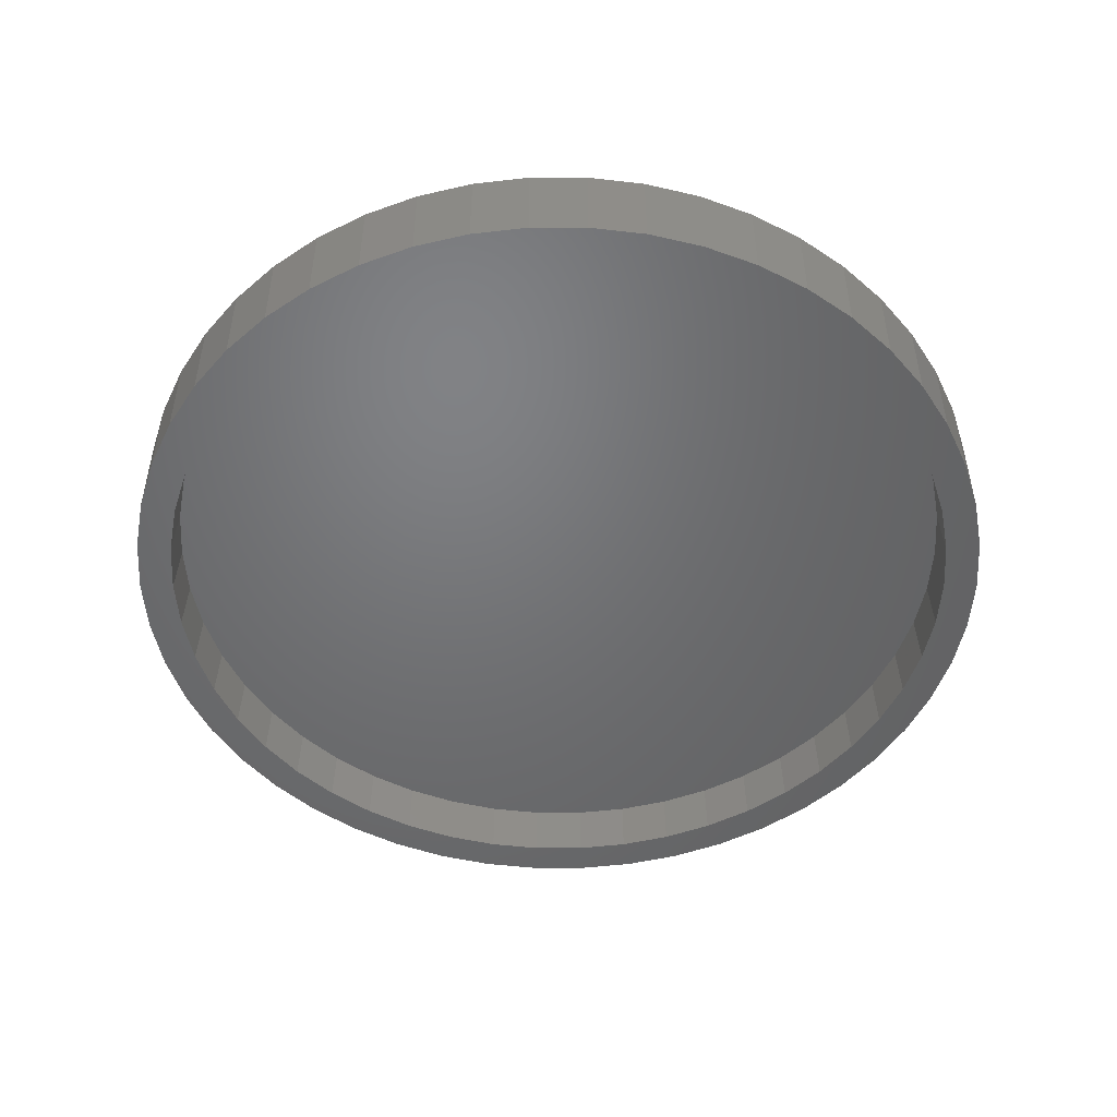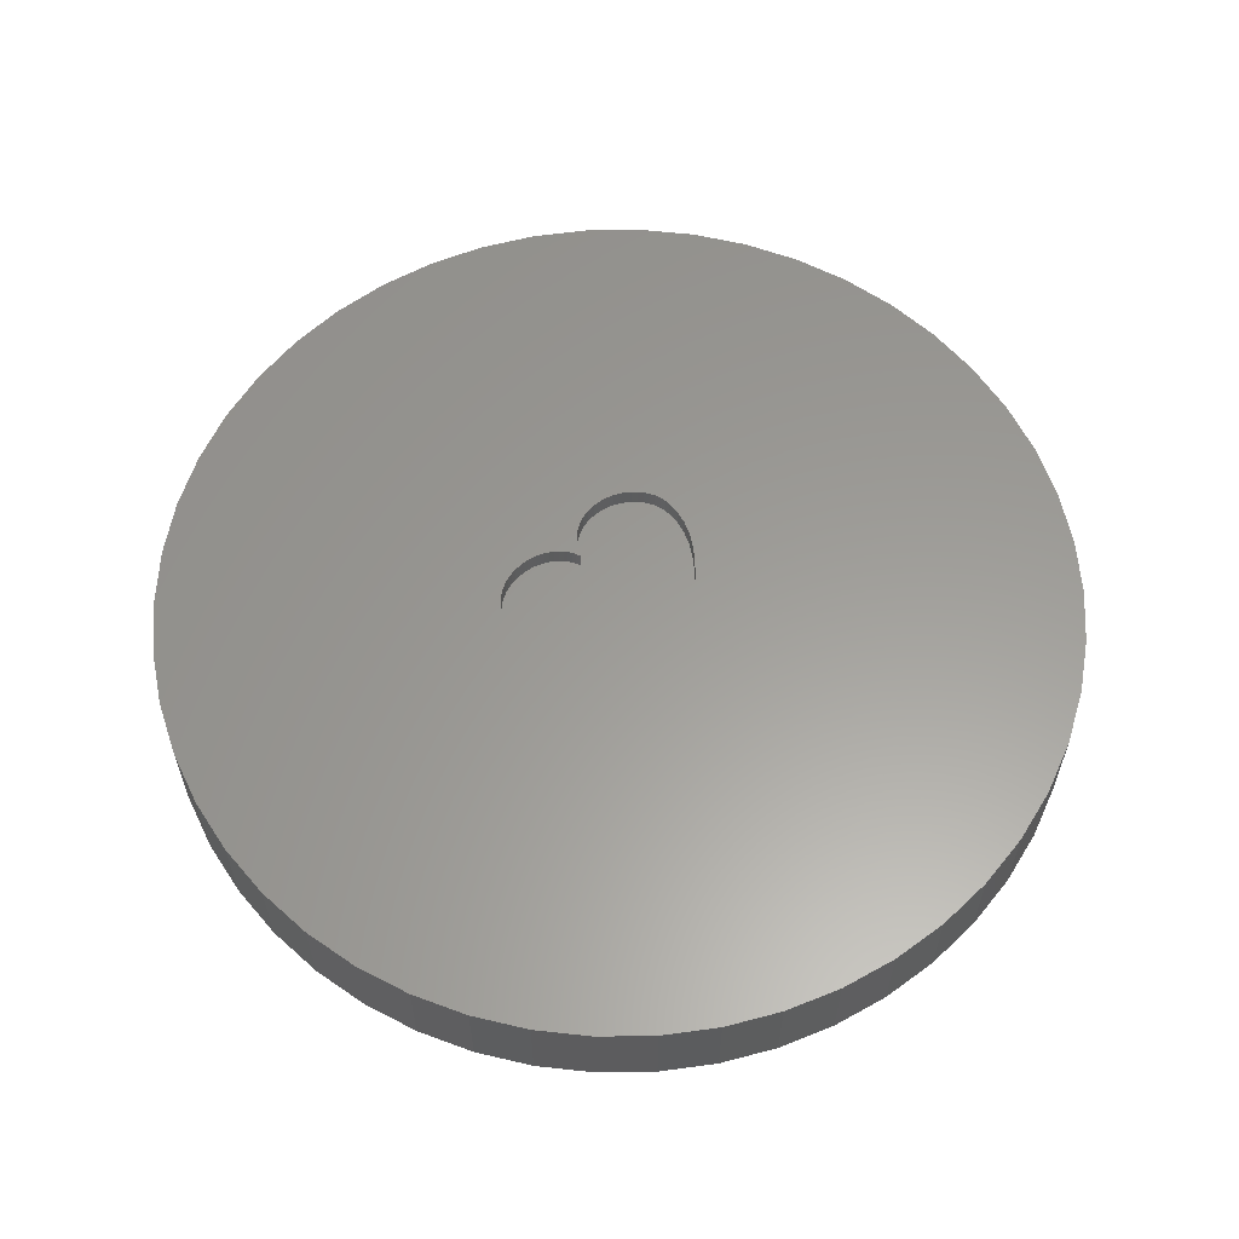
<metadata>
{"format":"stl","ext":"stl","renderer":"f3d","projection":"perspective","resolution":1024,"background":"white","views":[{"elev":-49.8,"azim":151.2,"up":"+Z"},{"elev":60.0,"azim":-44.0,"up":"+Z"}]}
</metadata>
<code>
# stl→obj: 382 verts, 760 faces
v 22.57 0 -5
v 22.43 0 -2
v 22.25 2.811 -2
v 22.4 2.829 -5
v -22.25 2.811 -2
v -22.43 0 -2
v -22.57 0 -5
v 21.87 5.614 -5
v 21.72 5.577 -2
v 14.39 17.39 -5
v 16.46 15.45 -5
v 14.29 17.28 -2
v 1.417 -22.53 -5
v -1.408 -22.38 -2
v 1.408 -22.38 -2
v -1.417 -22.53 -5
v -1.417 22.53 -5
v 1.408 22.38 -2
v -1.408 22.38 -2
v 1.417 22.53 -5
v -22.25 -2.811 -2
v -22.4 -2.829 -5
v -16.35 -15.35 -2
v -16.46 -15.45 -5
v -18.26 -13.27 -5
v 16.35 -15.35 -2
v 16.46 -15.45 -5
v 14.29 -17.28 -2
v 21.72 -5.577 -2
v 21.87 -5.614 -5
v 20.99 -8.31 -5
v 19.78 10.88 -5
v 20.99 8.31 -5
v 19.65 10.8 -2
v -19.78 10.88 -5
v -19.65 10.8 -2
v -20.99 8.31 -5
v -14.39 17.39 -5
v -14.29 17.28 -2
v -16.46 15.45 -5
v 16.35 15.35 -2
v -21.87 -5.614 -5
v 24.5 0 -5
v 24.31 -3.071 -5
v 22.4 -2.829 -5
v 23.73 -6.093 -5
v 24.31 3.071 -5
v 22.78 -9.019 -5
v 23.73 6.093 -5
v 21.47 -11.8 -5
v 19.78 -10.88 -5
v 19.82 -14.4 -5
v 18.26 -13.27 -5
v 17.86 -16.77 -5
v 15.62 -18.88 -5
v 14.39 -17.39 -5
v 13.13 -20.69 -5
v 12.1 -19.06 -5
v 10.43 -22.17 -5
v 9.612 -20.43 -5
v 7.571 -23.3 -5
v 6.976 -21.47 -5
v 4.591 -24.07 -5
v 4.23 -22.18 -5
v 1.538 -24.45 -5
v -1.538 -24.45 -5
v -4.23 -22.18 -5
v -4.591 -24.07 -5
v -6.976 -21.47 -5
v -7.571 -23.3 -5
v -9.612 -20.43 -5
v -10.43 -22.17 -5
v -12.1 -19.06 -5
v -13.13 -20.69 -5
v -14.39 -17.39 -5
v -15.62 -18.88 -5
v -17.86 -16.77 -5
v -19.82 -14.4 -5
v -19.78 -10.88 -5
v -21.47 -11.8 -5
v -20.99 -8.31 -5
v -22.78 -9.019 -5
v -23.73 -6.093 -5
v 22.78 9.019 -5
v 21.47 11.8 -5
v 19.82 14.4 -5
v 18.26 13.27 -5
v 17.86 16.77 -5
v 15.62 18.88 -5
v 13.13 20.69 -5
v 12.1 19.06 -5
v 10.43 22.17 -5
v 9.612 20.43 -5
v 7.571 23.3 -5
v 6.976 21.47 -5
v 4.591 24.07 -5
v 4.23 22.18 -5
v 1.538 24.45 -5
v -1.538 24.45 -5
v -4.23 22.18 -5
v -4.591 24.07 -5
v -6.976 21.47 -5
v -7.571 23.3 -5
v -9.612 20.43 -5
v -10.43 22.17 -5
v -12.1 19.06 -5
v -13.13 20.69 -5
v -15.62 18.88 -5
v -17.86 16.77 -5
v -18.26 13.27 -5
v -19.82 14.4 -5
v -21.47 11.8 -5
v -22.78 9.019 -5
v -21.87 5.614 -5
v -23.73 6.093 -5
v -22.4 2.829 -5
v -24.31 3.071 -5
v -24.31 -3.071 -5
v -24.5 0 -5
v -4.202 -22.03 -2
v -6.93 -21.33 -2
v 4.202 -22.03 -2
v 6.93 -21.33 -2
v 12.02 -18.93 -2
v 9.548 -20.29 -2
v 20.85 -8.255 -2
v 19.65 -10.8 -2
v 22.25 -2.811 -2
v -20.85 8.255 -2
v 20.85 8.255 -2
v 9.548 20.29 -2
v 6.93 21.33 -2
v -21.72 -5.577 -2
v -12.02 -18.93 -2
v -20.85 -8.255 -2
v -19.65 -10.8 -2
v 18.14 -13.18 -2
v 18.14 13.18 -2
v 12.02 18.93 -2
v 4.202 22.03 -2
v -4.202 22.03 -2
v -6.93 21.33 -2
v -9.548 -20.29 -2
v -9.548 20.29 -2
v -12.02 18.93 -2
v -14.29 -17.28 -2
v -16.35 15.35 -2
v -18.14 -13.18 -2
v -18.14 13.18 -2
v -21.72 5.577 -2
v -0.552 -4.961 -1
v -2.137 -4.304 -1
v -2.119 -4.695 -1
v 0.2083 3.226 -1
v -2.191 -3.923 -1
v -2.492 5.009 -1
v -2.241 5 -1
v -2.281 -3.553 -1
v -2.406 -3.193 -1
v -5.51 1.685 -1
v -2.568 -2.843 -1
v -2.766 -2.503 -1
v -2.854 4.992 -1
v -2.999 -2.174 -1
v -5.528 2.055 -1
v -3.199 4.941 -1
v -3.234 -1.914 -1
v -3.469 -1.655 -1
v -3.526 4.856 -1
v -3.704 -1.395 -1
v -3.835 4.738 -1
v -3.939 -1.137 -1
v -4.127 4.585 -1
v -4.175 -0.8779 -1
v -4.402 4.398 -1
v -4.411 -0.6196 -1
v -4.648 -0.3615 -1
v -5.51 2.415 -1
v -4.659 4.177 -1
v -4.881 -0.04184 -1
v -4.889 3.93 -1
v -5.079 0.2864 -1
v -5.085 3.665 -1
v -5.241 0.6232 -1
v -5.244 3.38 -1
v -5.366 0.9684 -1
v -5.368 3.077 -1
v -5.456 1.322 -1
v -5.457 2.755 -1
v 5.232 3.994 -1
v 5.922 2.242 -1
v 5.903 2.571 -1
v 5.846 2.885 -1
v 5.75 3.185 -1
v 4.982 4.233 -1
v 5.443 3.739 -1
v 5.615 3.469 -1
v 5.861 1.558 -1
v 4.721 4.439 -1
v 4.447 4.613 -1
v 4.16 4.756 -1
v 5.678 0.8699 -1
v 0.486 3.699 -1
v 3.862 4.867 -1
v 5.373 0.178 -1
v 4.946 -0.5178 -1
v 3.551 4.946 -1
v 4.396 -1.218 -1
v 3.229 4.993 -1
v 3.725 -1.921 -1
v 2.894 5.009 -1
v 0.799 4.1 -1
v 2.404 4.973 -1
v 2.931 -2.629 -1
v 1.95 4.864 -1
v 2.316 -3.116 -1
v 1.531 4.682 -1
v 1.147 4.427 -1
v 1.66 -3.593 -1
v 0.9636 -4.059 -1
v -0.6191 4.396 -1
v 0.1321 3.453 -1
v 0.03117 3.666 -1
v -0.09441 3.867 -1
v -0.2446 4.056 -1
v -0.4196 4.232 -1
v 0.2262 -4.516 -1
v -0.8434 4.547 -1
v -1.063 4.669 -1
v -1.288 4.773 -1
v -1.519 4.858 -1
v -1.995 4.971 -1
v -1.754 4.924 -1
v -1.371 -5.397 -1
v -2.121 -4.85 -1
v -2.128 -5.007 -1
v -2.139 -5.165 -1
v -2.155 -5.326 -1
v -2.176 -5.489 -1
v -2.201 -5.654 -1
v -2.231 -5.822 -1
v -2.119 -4.695 0
v -2.128 -5.007 0
v -2.121 -4.85 0
v -3.234 -1.914 0
v -2.137 -4.304 0
v -2.139 -5.165 0
v -2.155 -5.326 0
v -2.191 -3.923 0
v -2.176 -5.489 0
v -2.201 -5.654 0
v -2.406 -3.193 0
v -2.281 -3.553 0
v 5.861 1.558 0
v 24.5 0 0
v 24.31 3.071 0
v 5.922 2.242 0
v 23.73 6.093 0
v 24.31 -3.071 0
v 5.846 2.885 0
v 22.78 9.019 0
v 5.678 0.8699 0
v 5.75 3.185 0
v 21.47 11.8 0
v 5.615 3.469 0
v 19.82 14.4 0
v 23.73 -6.093 0
v 5.232 3.994 0
v 17.86 16.77 0
v 5.373 0.178 0
v 4.982 4.233 0
v 15.62 18.88 0
v 22.78 -9.019 0
v 4.447 4.613 0
v 13.13 20.69 0
v 4.946 -0.5178 0
v 4.16 4.756 0
v 10.43 22.17 0
v 21.47 -11.8 0
v 3.551 4.946 0
v 7.571 23.3 0
v 4.396 -1.218 0
v 19.82 -14.4 0
v 5.903 2.571 0
v 5.443 3.739 0
v 4.721 4.439 0
v 3.229 4.993 0
v 4.591 24.07 0
v 3.862 4.867 0
v 2.894 5.009 0
v 2.404 4.973 0
v 1.538 24.45 0
v -1.754 4.924 0
v 1.95 4.864 0
v -1.519 4.858 0
v -1.288 4.773 0
v 1.531 4.682 0
v -0.8434 4.547 0
v -1.063 4.669 0
v 1.147 4.427 0
v -0.4196 4.232 0
v 0.799 4.1 0
v 0.486 3.699 0
v 0.1321 3.453 0
v 0.2083 3.226 0
v 0.03117 3.666 0
v -0.09441 3.867 0
v -0.2446 4.056 0
v -0.6191 4.396 0
v -1.538 24.45 0
v -1.995 4.971 0
v -2.241 5 0
v -4.591 24.07 0
v -2.492 5.009 0
v -2.854 4.992 0
v -7.571 23.3 0
v -3.199 4.941 0
v -10.43 22.17 0
v -3.526 4.856 0
v -3.835 4.738 0
v -13.13 20.69 0
v -4.127 4.585 0
v -15.62 18.88 0
v -4.402 4.398 0
v -4.659 4.177 0
v -17.86 16.77 0
v -4.889 3.93 0
v -19.82 14.4 0
v -5.085 3.665 0
v 3.725 -1.921 0
v 17.86 -16.77 0
v 2.931 -2.629 0
v 15.62 -18.88 0
v 2.316 -3.116 0
v 13.13 -20.69 0
v 1.66 -3.593 0
v 0.9636 -4.059 0
v 10.43 -22.17 0
v 0.2262 -4.516 0
v 7.571 -23.3 0
v -0.552 -4.961 0
v -1.371 -5.397 0
v 4.591 -24.07 0
v -2.231 -5.822 0
v 1.538 -24.45 0
v -1.538 -24.45 0
v -2.568 -2.843 0
v -2.766 -2.503 0
v -2.999 -2.174 0
v -3.469 -1.655 0
v -3.704 -1.395 0
v -3.939 -1.137 0
v -4.175 -0.8779 0
v -4.411 -0.6196 0
v -4.648 -0.3615 0
v -4.591 -24.07 0
v -21.47 -11.8 0
v -4.881 -0.04184 0
v -22.78 -9.019 0
v -5.079 0.2864 0
v -23.73 -6.093 0
v -5.241 0.6232 0
v -24.31 -3.071 0
v -5.366 0.9684 0
v -5.456 1.322 0
v -24.5 0 0
v -5.51 1.685 0
v -24.31 3.071 0
v -5.528 2.055 0
v -21.47 11.8 0
v -7.571 -23.3 0
v -5.244 3.38 0
v -10.43 -22.17 0
v -5.368 3.077 0
v -13.13 -20.69 0
v -22.78 9.019 0
v -15.62 -18.88 0
v -5.457 2.755 0
v -17.86 -16.77 0
v -23.73 6.093 0
v -19.82 -14.4 0
v -5.51 2.415 0
f 1 2 3
f 4 1 3
f 5 6 7
f 8 3 9
f 10 11 12
f 13 14 15
f 14 13 16
f 17 18 19
f 18 17 20
f 21 22 7
f 23 24 25
f 26 27 28
f 29 30 31
f 32 33 34
f 35 36 37
f 38 39 40
f 11 41 12
f 21 42 22
f 1 43 44
f 45 44 46
f 43 1 47
f 30 46 48
f 4 47 1
f 47 4 49
f 44 45 1
f 46 30 45
f 31 48 50
f 48 31 30
f 51 50 52
f 50 51 31
f 52 53 51
f 54 53 52
f 54 27 53
f 55 27 54
f 55 56 27
f 57 56 55
f 57 58 56
f 59 58 57
f 59 60 58
f 61 60 59
f 61 62 60
f 63 62 61
f 63 64 62
f 65 64 63
f 65 13 64
f 65 16 13
f 66 16 65
f 66 67 16
f 68 67 66
f 68 69 67
f 70 69 68
f 70 71 69
f 72 71 70
f 72 73 71
f 74 73 72
f 74 75 73
f 76 75 74
f 76 24 75
f 77 24 76
f 77 25 24
f 78 25 77
f 25 78 79
f 80 79 78
f 79 80 81
f 82 81 80
f 81 82 42
f 42 83 22
f 83 42 82
f 8 49 4
f 49 8 84
f 33 84 8
f 84 33 85
f 32 85 33
f 85 32 86
f 87 86 32
f 87 88 86
f 11 88 87
f 11 89 88
f 10 89 11
f 10 90 89
f 91 90 10
f 91 92 90
f 93 92 91
f 93 94 92
f 95 94 93
f 95 96 94
f 97 96 95
f 97 98 96
f 20 98 97
f 17 98 20
f 17 99 98
f 100 99 17
f 100 101 99
f 102 101 100
f 102 103 101
f 104 103 102
f 104 105 103
f 106 105 104
f 106 107 105
f 38 107 106
f 38 108 107
f 40 108 38
f 40 109 108
f 110 109 40
f 111 110 35
f 110 111 109
f 112 35 37
f 35 112 111
f 113 37 114
f 115 114 116
f 37 113 112
f 117 116 7
f 118 22 83
f 22 118 7
f 114 115 113
f 119 7 118
f 116 117 115
f 7 119 117
f 120 67 121
f 122 64 15
f 123 62 64
f 124 60 125
f 126 31 127
f 53 27 26
f 29 31 126
f 128 45 30
f 8 9 33
f 4 3 8
f 36 129 37
f 33 130 34
f 11 87 41
f 93 131 132
f 95 93 132
f 133 81 42
f 133 42 21
f 14 16 67
f 134 71 73
f 135 81 133
f 135 136 81
f 64 13 15
f 56 58 124
f 137 53 26
f 31 51 127
f 128 30 29
f 128 3 2
f 29 3 128
f 29 9 3
f 126 9 29
f 126 130 9
f 127 130 126
f 127 34 130
f 137 34 127
f 137 138 34
f 26 138 137
f 26 41 138
f 28 41 26
f 28 12 41
f 124 12 28
f 124 139 12
f 125 139 124
f 125 131 139
f 123 131 125
f 123 132 131
f 122 132 123
f 122 140 132
f 15 140 122
f 15 18 140
f 14 18 15
f 14 19 18
f 120 19 14
f 120 141 19
f 121 141 120
f 121 142 141
f 143 142 121
f 143 144 142
f 134 144 143
f 134 145 144
f 146 145 134
f 146 39 145
f 23 39 146
f 23 147 39
f 148 147 23
f 148 149 147
f 136 149 148
f 136 36 149
f 135 36 136
f 135 129 36
f 133 129 135
f 133 150 129
f 21 150 133
f 21 5 150
f 5 21 6
f 104 144 145
f 102 142 104
f 39 147 40
f 110 36 35
f 114 150 5
f 37 150 114
f 33 9 130
f 87 34 138
f 32 34 87
f 91 10 139
f 91 139 93
f 95 132 97
f 97 140 18
f 143 121 71
f 134 73 75
f 6 21 7
f 136 25 79
f 136 79 81
f 148 25 136
f 148 23 25
f 125 60 123
f 60 62 123
f 123 64 122
f 127 53 137
f 127 51 53
f 1 45 128
f 2 1 128
f 114 5 116
f 116 5 7
f 104 145 106
f 19 141 100
f 17 19 100
f 106 145 38
f 145 39 38
f 40 147 110
f 87 138 41
f 20 97 18
f 93 139 131
f 10 12 139
f 120 14 67
f 121 67 69
f 146 75 24
f 146 134 75
f 124 58 60
f 27 56 28
f 37 129 150
f 100 142 102
f 100 141 142
f 142 144 104
f 147 149 110
f 110 149 36
f 97 132 140
f 121 69 71
f 23 146 24
f 28 56 124
f 143 71 134
f 151 152 153
f 154 155 152
f 156 154 157
f 154 158 155
f 154 159 158
f 160 154 156
f 154 161 159
f 154 162 161
f 160 156 163
f 154 164 162
f 165 163 166
f 154 167 164
f 154 168 167
f 165 166 169
f 154 170 168
f 165 169 171
f 154 172 170
f 165 171 173
f 154 174 172
f 165 173 175
f 154 176 174
f 154 177 176
f 178 175 179
f 154 180 177
f 178 179 181
f 154 182 180
f 178 181 183
f 154 184 182
f 178 183 185
f 154 186 184
f 178 185 187
f 154 188 186
f 178 187 189
f 154 160 188
f 175 178 165
f 163 165 160
f 190 191 192
f 190 192 193
f 190 193 194
f 195 191 190
f 196 194 197
f 190 194 196
f 191 195 198
f 199 198 195
f 200 198 199
f 201 198 200
f 154 202 203
f 204 198 201
f 205 154 206
f 207 198 204
f 198 203 202
f 206 154 208
f 198 207 203
f 203 207 209
f 208 154 210
f 203 209 211
f 212 211 213
f 210 154 214
f 212 213 215
f 214 154 216
f 212 215 217
f 212 217 218
f 216 154 219
f 211 212 203
f 202 154 205
f 219 154 220
f 152 220 154
f 221 154 222
f 221 222 223
f 221 223 224
f 221 224 225
f 221 225 226
f 152 227 220
f 154 221 228
f 154 228 229
f 154 229 230
f 231 154 230
f 152 151 227
f 154 231 232
f 232 231 233
f 157 154 232
f 151 153 234
f 235 234 153
f 236 234 235
f 237 234 236
f 238 234 237
f 239 234 238
f 240 234 239
f 234 240 241
f 242 243 244
f 245 242 246
f 242 245 243
f 243 245 247
f 247 245 248
f 245 246 249
f 248 245 250
f 250 245 251
f 252 249 253
f 254 255 256
f 257 256 258
f 255 254 259
f 260 258 261
f 262 259 254
f 263 261 264
f 256 257 254
f 265 264 266
f 259 262 267
f 268 266 269
f 270 267 262
f 271 269 272
f 267 270 273
f 274 272 275
f 276 273 270
f 277 275 278
f 273 276 279
f 280 278 281
f 282 279 276
f 279 282 283
f 258 284 257
f 258 260 284
f 261 263 260
f 264 265 263
f 266 285 265
f 266 268 285
f 269 271 268
f 272 286 271
f 287 281 288
f 272 274 286
f 275 277 274
f 278 289 277
f 278 280 289
f 281 287 280
f 288 290 287
f 288 291 290
f 292 291 288
f 293 291 292
f 291 293 294
f 295 294 293
f 294 296 297
f 298 297 299
f 300 301 302
f 303 304 305
f 303 306 304
f 303 307 306
f 302 307 303
f 307 302 308
f 308 302 301
f 301 300 309
f 309 300 298
f 297 298 300
f 299 297 296
f 293 292 310
f 296 294 295
f 310 311 293
f 310 312 311
f 313 312 310
f 312 313 314
f 314 313 315
f 316 315 313
f 315 316 317
f 318 317 316
f 317 318 319
f 319 318 320
f 321 320 318
f 320 321 322
f 323 322 321
f 322 323 324
f 324 323 325
f 326 325 323
f 325 326 327
f 328 327 326
f 327 328 329
f 330 283 282
f 283 330 331
f 332 331 330
f 331 332 333
f 334 333 332
f 333 334 335
f 336 335 334
f 337 335 336
f 335 337 338
f 339 338 337
f 338 339 340
f 341 340 339
f 342 340 341
f 340 342 343
f 344 343 342
f 343 344 345
f 345 344 346
f 245 249 252
f 251 245 344
f 245 252 347
f 245 347 348
f 245 348 349
f 344 245 350
f 344 350 351
f 352 344 351
f 353 344 352
f 354 344 353
f 355 344 354
f 344 356 346
f 344 355 357
f 357 355 358
f 359 358 360
f 361 360 362
f 363 362 364
f 363 364 365
f 366 365 367
f 368 367 369
f 370 329 328
f 344 371 356
f 329 370 372
f 344 373 371
f 372 370 374
f 344 375 373
f 376 374 370
f 344 377 375
f 374 376 378
f 344 379 377
f 380 378 376
f 344 381 379
f 378 380 382
f 344 357 381
f 368 382 380
f 358 359 357
f 382 368 369
f 360 361 359
f 367 368 366
f 362 363 361
f 365 366 363
f 151 342 341
f 342 151 234
f 227 341 339
f 341 227 151
f 220 339 337
f 339 220 227
f 219 337 336
f 337 219 220
f 216 336 334
f 336 216 219
f 214 334 332
f 334 214 216
f 210 332 330
f 332 210 214
f 210 282 208
f 282 210 330
f 208 276 206
f 276 208 282
f 206 270 205
f 270 206 276
f 205 262 202
f 262 205 270
f 202 254 198
f 254 202 262
f 198 257 191
f 257 198 254
f 191 284 192
f 284 191 257
f 192 260 193
f 260 192 284
f 193 263 194
f 263 193 260
f 194 265 197
f 265 194 263
f 197 285 196
f 285 197 265
f 196 268 190
f 268 196 285
f 195 268 271
f 268 195 190
f 199 271 286
f 271 199 195
f 200 286 274
f 286 200 199
f 201 274 277
f 274 201 200
f 204 277 289
f 277 204 201
f 207 289 280
f 289 207 204
f 209 280 287
f 280 209 207
f 211 287 290
f 287 211 209
f 213 290 291
f 290 213 211
f 215 291 294
f 291 215 213
f 217 294 297
f 294 217 215
f 218 297 300
f 297 218 217
f 212 300 302
f 300 212 218
f 303 212 302
f 212 303 203
f 305 203 303
f 203 305 154
f 154 304 222
f 304 154 305
f 222 306 223
f 306 222 304
f 223 307 224
f 307 223 306
f 224 308 225
f 308 224 307
f 225 301 226
f 301 225 308
f 221 301 309
f 301 221 226
f 228 309 298
f 309 228 221
f 229 298 299
f 298 229 228
f 230 299 296
f 299 230 229
f 231 296 295
f 296 231 230
f 233 295 293
f 295 233 231
f 232 293 311
f 293 232 233
f 157 311 312
f 311 157 232
f 156 312 314
f 312 156 157
f 163 314 315
f 314 163 156
f 166 315 317
f 315 166 163
f 169 317 319
f 317 169 166
f 171 319 320
f 319 171 169
f 173 320 322
f 320 173 171
f 175 322 324
f 322 175 173
f 179 324 325
f 324 179 175
f 327 179 325
f 179 327 181
f 329 181 327
f 181 329 183
f 372 183 329
f 183 372 185
f 374 185 372
f 185 374 187
f 378 187 374
f 187 378 189
f 382 189 378
f 189 382 178
f 369 178 382
f 178 369 165
f 367 165 369
f 165 367 160
f 365 160 367
f 160 365 188
f 364 188 365
f 188 364 186
f 362 186 364
f 186 362 184
f 360 184 362
f 184 360 182
f 358 182 360
f 182 358 180
f 355 180 358
f 180 355 177
f 354 177 355
f 177 354 176
f 353 176 354
f 176 353 174
f 352 174 353
f 174 352 172
f 351 172 352
f 172 351 170
f 350 170 351
f 170 350 168
f 245 168 350
f 168 245 167
f 349 167 245
f 167 349 164
f 348 164 349
f 164 348 162
f 347 162 348
f 162 347 161
f 252 161 347
f 161 252 159
f 253 159 252
f 159 253 158
f 249 158 253
f 158 249 155
f 246 155 249
f 155 246 152
f 242 152 246
f 152 242 153
f 244 153 242
f 153 244 235
f 243 235 244
f 235 243 236
f 247 236 243
f 236 247 237
f 248 237 247
f 237 248 238
f 250 238 248
f 238 250 239
f 251 239 250
f 239 251 240
f 344 240 251
f 240 344 241
f 234 344 342
f 344 234 241
f 261 85 264
f 85 261 84
f 115 376 113
f 376 115 380
f 264 86 266
f 86 264 85
f 92 281 278
f 281 92 94
f 103 318 316
f 318 103 105
f 113 370 112
f 370 113 376
f 259 43 255
f 43 259 44
f 61 338 340
f 338 61 59
f 98 310 292
f 310 98 99
f 111 326 109
f 326 111 328
f 108 326 323
f 326 108 109
f 255 47 256
f 47 255 43
f 273 46 267
f 46 273 48
f 63 340 343
f 340 63 61
f 258 84 261
f 84 258 49
f 88 272 269
f 272 88 89
f 94 288 281
f 288 94 96
f 96 292 288
f 292 96 98
f 89 275 272
f 275 89 90
f 90 278 275
f 278 90 92
f 119 368 117
f 368 119 366
f 112 328 111
f 328 112 370
f 99 313 310
f 313 99 101
f 101 316 313
f 316 101 103
f 105 321 318
f 321 105 107
f 107 323 321
f 323 107 108
f 267 44 259
f 44 267 46
f 65 343 345
f 343 65 63
f 256 49 258
f 49 256 47
f 266 88 269
f 88 266 86
f 117 380 115
f 380 117 368
f 55 331 333
f 331 55 54
f 283 50 279
f 50 283 52
f 72 371 373
f 371 72 70
f 66 345 346
f 345 66 65
f 118 366 119
f 366 118 363
f 82 361 83
f 361 82 359
f 77 381 78
f 381 77 379
f 59 335 338
f 335 59 57
f 279 48 273
f 48 279 50
f 76 375 377
f 375 76 74
f 70 356 371
f 356 70 68
f 83 363 118
f 363 83 361
f 77 377 379
f 377 77 76
f 80 359 82
f 359 80 357
f 57 333 335
f 333 57 55
f 331 52 283
f 52 331 54
f 74 373 375
f 373 74 72
f 68 346 356
f 346 68 66
f 78 357 80
f 357 78 381

</code>
